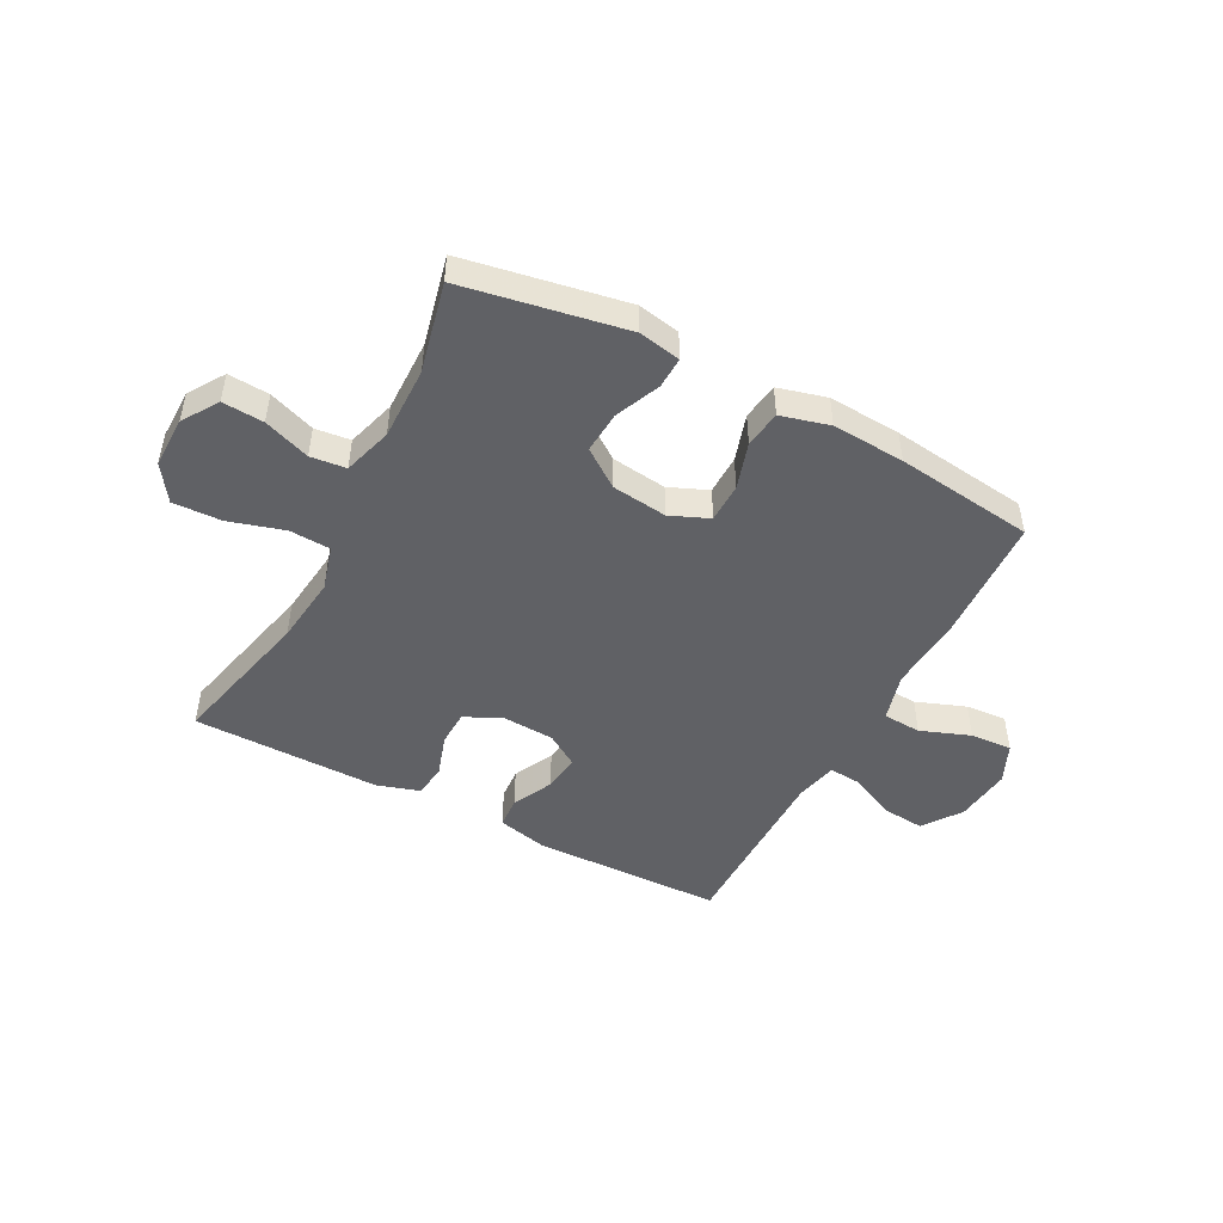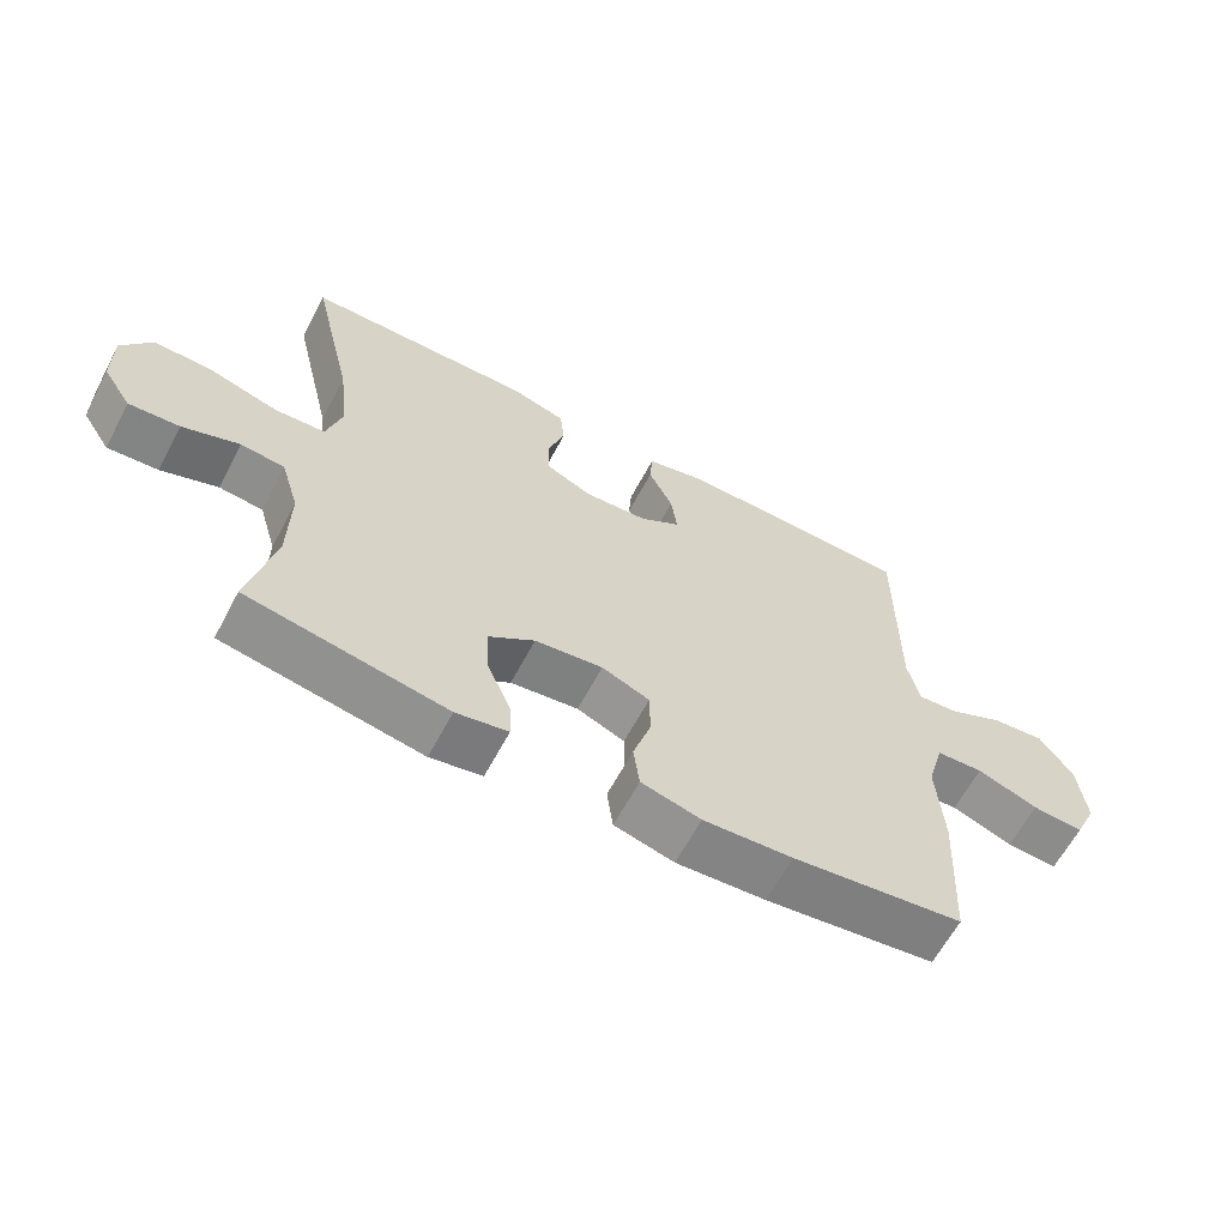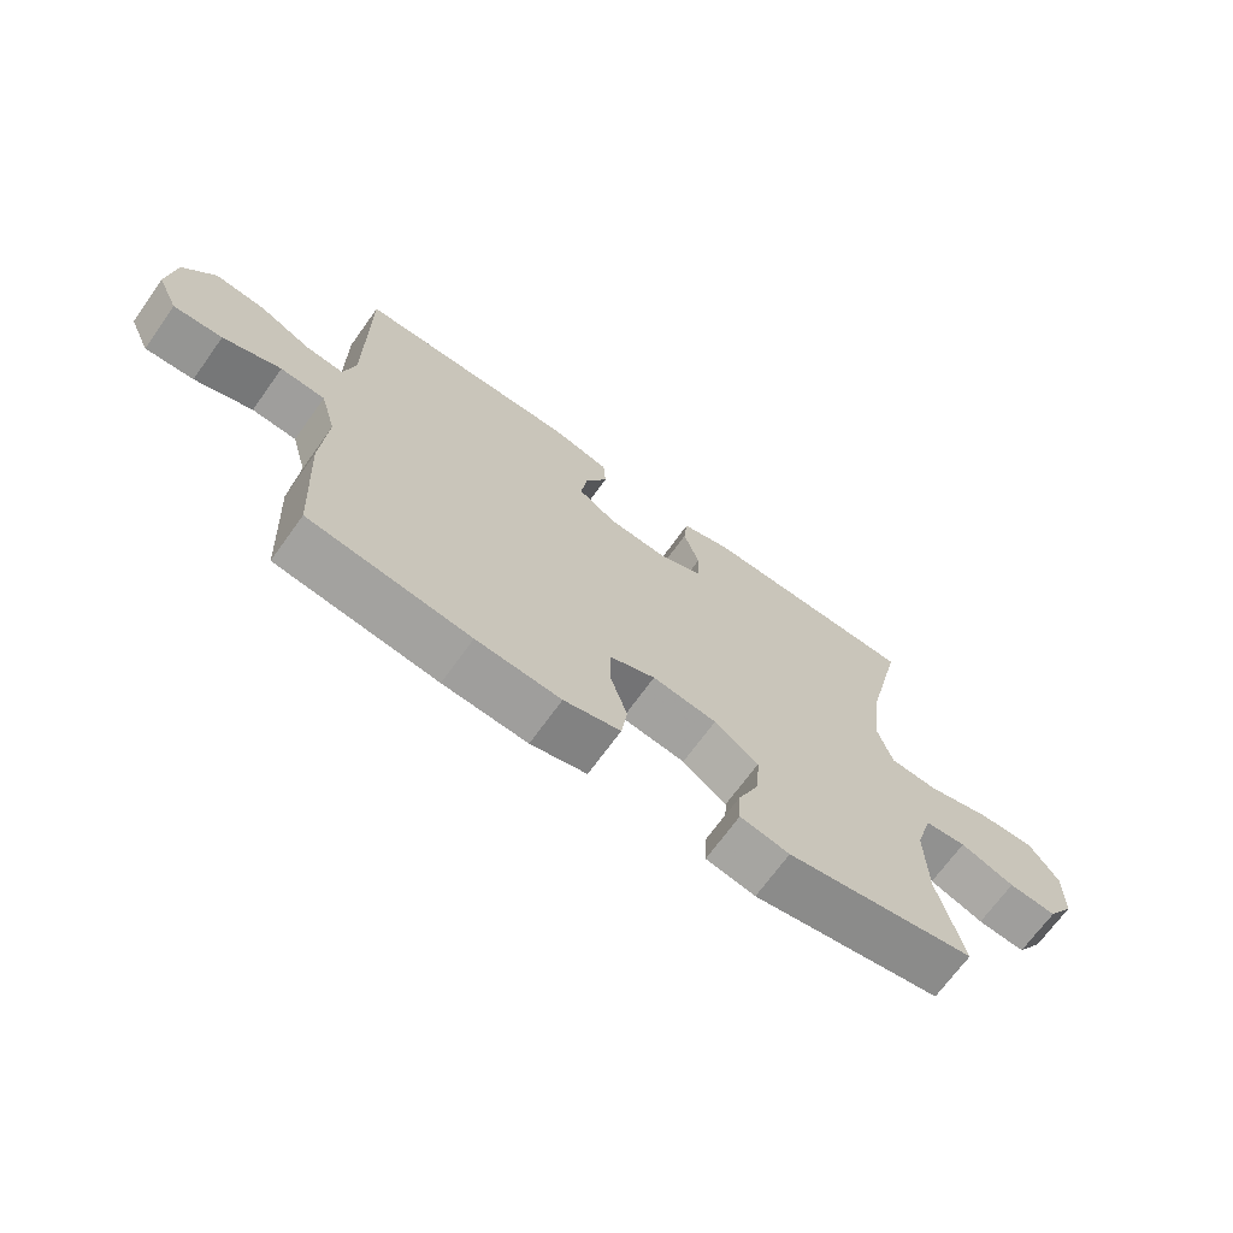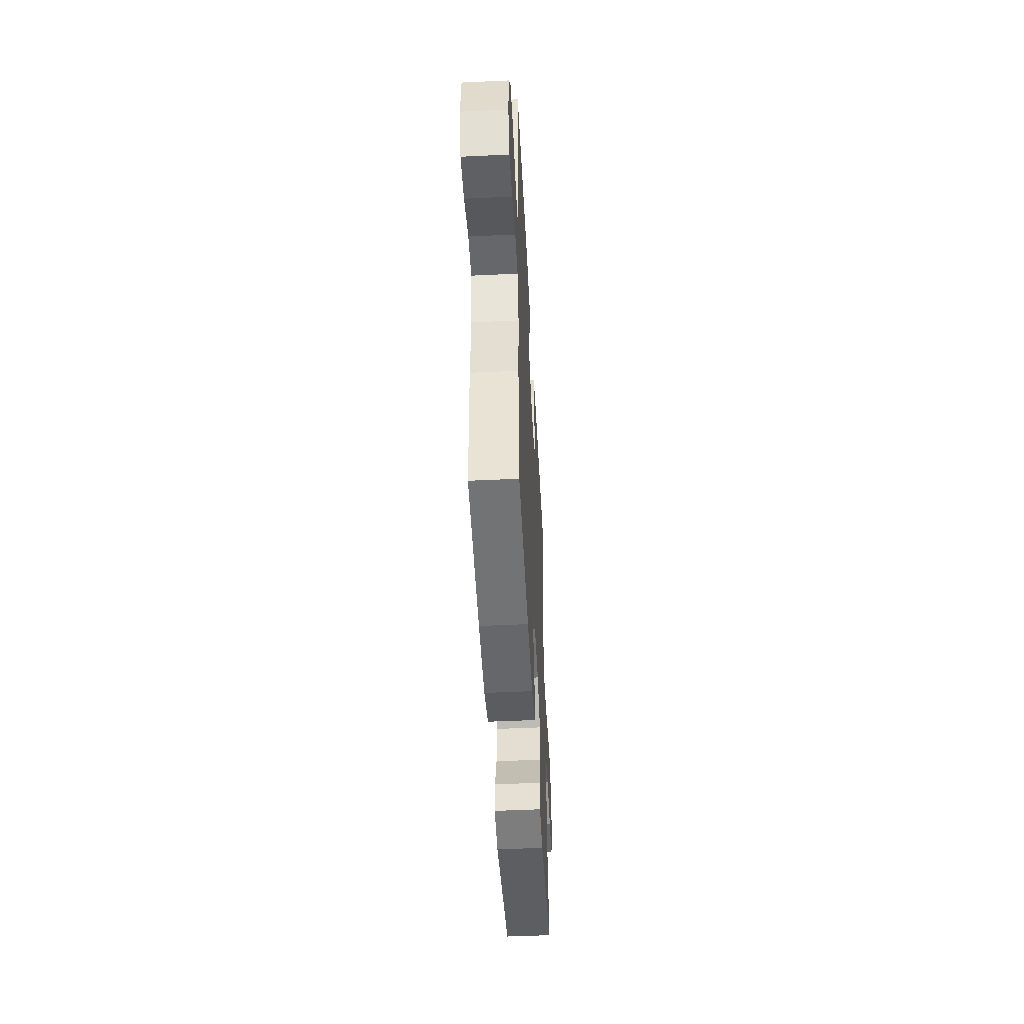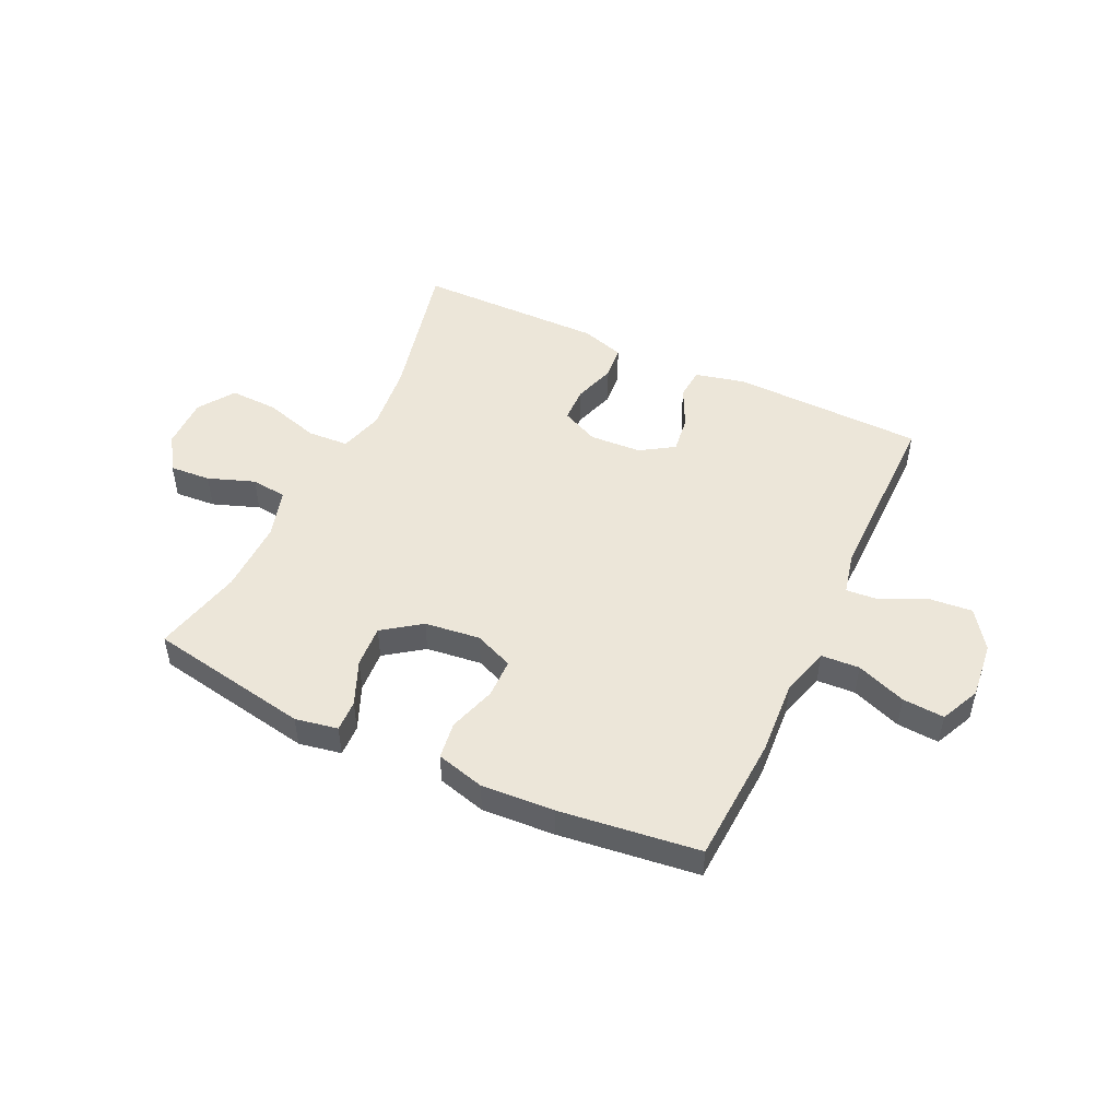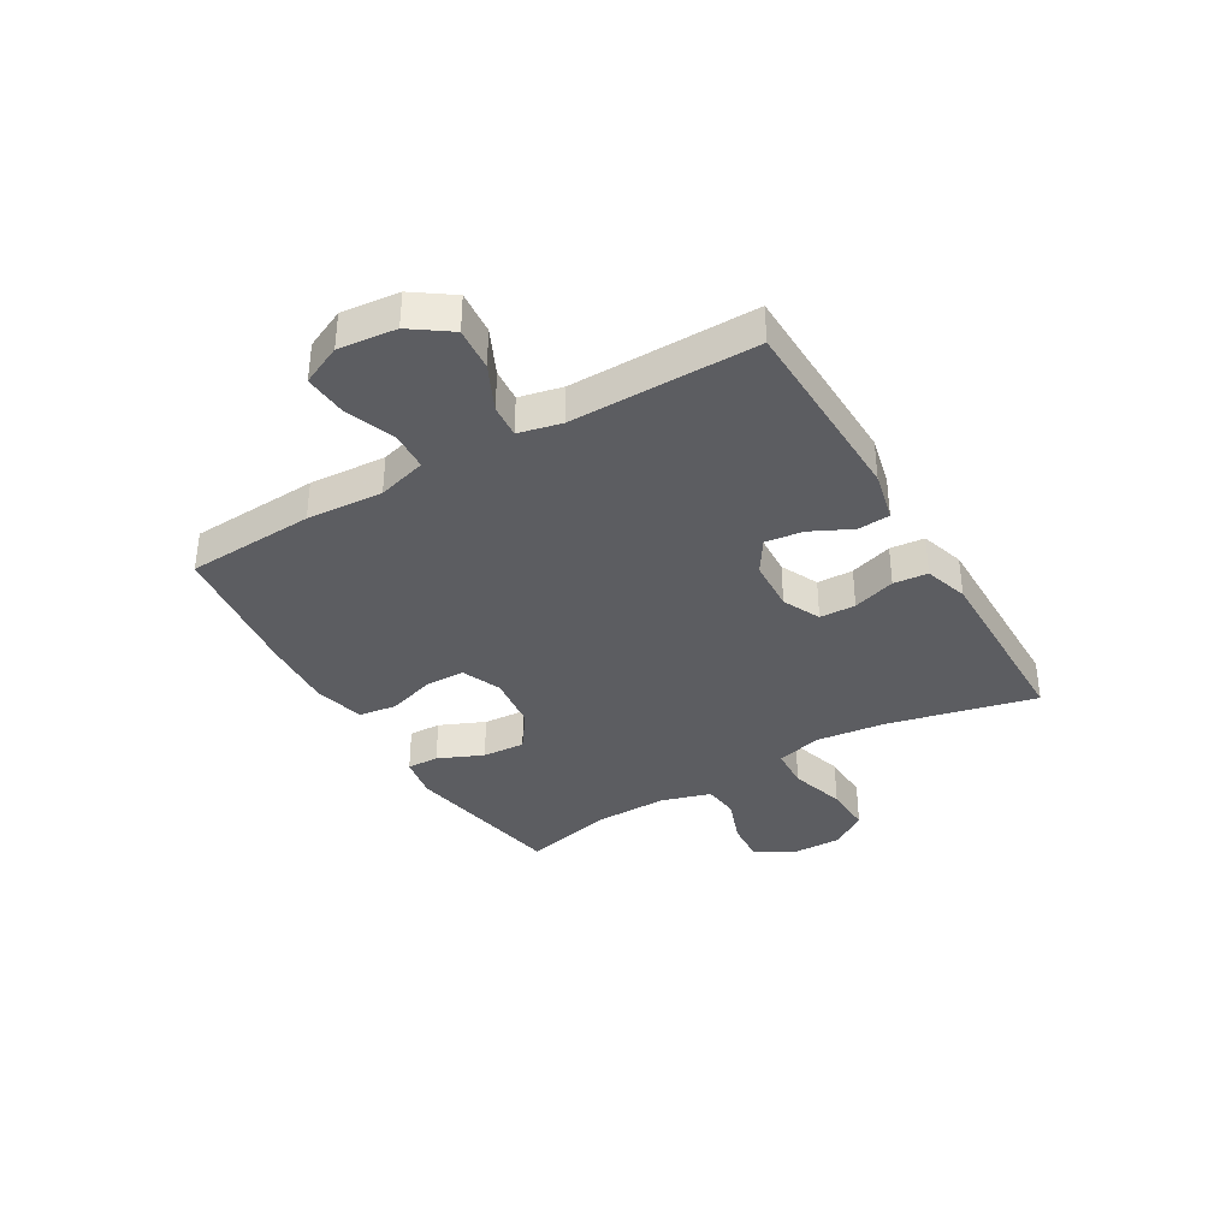
<metadata>
{"format":"obj","ext":"obj","renderer":"f3d","projection":"perspective","resolution":1024,"background":"white","views":[{"elev":-47.7,"azim":152.2,"up":"+Y"},{"elev":-62.8,"azim":152.1,"up":"+Z"},{"elev":-69.3,"azim":-35.7,"up":"+Z"},{"elev":-48.7,"azim":-87.0,"up":"+Z"},{"elev":49.1,"azim":-154.7,"up":"+Y"},{"elev":-36.5,"azim":-59.5,"up":"+Y"}]}
</metadata>
<code>
v 0.5 0.07 0.5
v 0.439 0.07 0.239
v 0.425 0.07 0.117
v 0.447 0.07 0.038
v 0.52 0.07 0.034
v 0.618 0.07 0.063
v 0.704 0.07 0.066
v 0.747 0.07 0.002
v 0.746 0.07 -0.089
v 0.705 0.07 -0.152
v 0.632 0.07 -0.147
v 0.55 0.07 -0.117
v 0.487 0.07 -0.124
v 0.461 0.07 -0.211
v 0.463 0.07 -0.341
v 0.5 0.07 -0.5
v 0.213 0.07 -0.552
v 0.138 0.07 -0.538
v 0.14 0.07 -0.482
v 0.174 0.07 -0.403
v 0.179 0.07 -0.328
v 0.112 0.07 -0.28
v 0.014 0.07 -0.268
v -0.055 0.07 -0.297
v -0.056 0.07 -0.367
v -0.03 0.07 -0.45
v -0.039 0.07 -0.516
v -0.125 0.07 -0.539
v -0.254 0.07 -0.531
v -0.5 0.07 -0.5
v -0.512 0.07 -0.275
v -0.503 0.07 -0.141
v -0.527 0.07 -0.055
v -0.595 0.07 -0.051
v -0.683 0.07 -0.084
v -0.757 0.07 -0.089
v -0.789 0.07 -0.019
v -0.778 0.07 0.082
v -0.73 0.07 0.15
v -0.654 0.07 0.143
v -0.574 0.07 0.105
v -0.516 0.07 0.1
v -0.499 0.07 0.175
v -0.5 0.07 0.5
v -0.16 0.07 0.508
v -0.071 0.07 0.487
v -0.067 0.07 0.431
v -0.102 0.07 0.359
v -0.111 0.07 0.293
v -0.052 0.07 0.255
v 0.04 0.07 0.25
v 0.106 0.07 0.281
v 0.108 0.07 0.344
v 0.084 0.07 0.419
v 0.09 0.07 0.479
v 0.167 0.07 0.503
v 0.283 0.07 0.502
v 0.5 0 0.5
v 0.439 0 0.239
v 0.425 0 0.117
v 0.447 0 0.038
v 0.52 0 0.034
v 0.618 0 0.063
v 0.704 0 0.066
v 0.747 0 0.002
v 0.746 0 -0.089
v 0.705 0 -0.152
v 0.632 0 -0.147
v 0.55 0 -0.117
v 0.487 0 -0.124
v 0.461 0 -0.211
v 0.463 0 -0.341
v 0.5 0 -0.5
v 0.213 0 -0.552
v 0.138 0 -0.538
v 0.14 0 -0.482
v 0.174 0 -0.403
v 0.179 0 -0.328
v 0.112 0 -0.28
v 0.014 0 -0.268
v -0.055 0 -0.297
v -0.056 0 -0.367
v -0.03 0 -0.45
v -0.039 0 -0.516
v -0.125 0 -0.539
v -0.254 0 -0.531
v -0.5 0 -0.5
v -0.512 0 -0.275
v -0.503 0 -0.141
v -0.527 0 -0.055
v -0.595 0 -0.051
v -0.683 0 -0.084
v -0.757 0 -0.089
v -0.789 0 -0.019
v -0.778 0 0.082
v -0.73 0 0.15
v -0.654 0 0.143
v -0.574 0 0.105
v -0.516 0 0.1
v -0.499 0 0.175
v -0.5 0 0.5
v -0.16 0 0.508
v -0.071 0 0.487
v -0.067 0 0.431
v -0.102 0 0.359
v -0.111 0 0.293
v -0.052 0 0.255
v 0.04 0 0.25
v 0.106 0 0.281
v 0.108 0 0.344
v 0.084 0 0.419
v 0.09 0 0.479
v 0.167 0 0.503
v 0.283 0 0.502
f 57 1 2
f 56 57 2
f 55 56 2
f 54 55 2
f 53 54 2
f 52 53 2 3
f 51 52 3 4
f 50 51 4
f 46 47 48
f 45 46 48
f 44 45 48
f 43 44 48
f 42 43 48 49
f 39 40 41
f 38 39 41
f 37 38 41
f 36 37 41
f 35 36 41
f 34 35 41
f 33 34 41 42
f 42 49 50
f 33 42 50
f 32 33 50
f 30 31 32
f 29 30 32
f 28 29 32
f 27 28 32
f 26 27 32
f 25 26 32
f 18 19 20
f 17 18 20
f 16 17 20
f 15 16 20
f 14 15 20 21
f 13 14 21 22
f 10 11 12
f 9 10 12
f 8 9 12
f 7 8 12
f 6 7 12
f 5 6 12
f 4 5 12 13
f 13 22 23
f 4 13 23
f 50 4 23
f 24 25 32 50
f 23 24 50
f 59 58 114
f 59 114 113
f 59 113 112
f 59 112 111
f 59 111 110
f 60 59 110 109
f 61 60 109 108
f 61 108 107
f 105 104 103
f 105 103 102
f 105 102 101
f 105 101 100
f 106 105 100 99
f 98 97 96
f 98 96 95
f 98 95 94
f 98 94 93
f 98 93 92
f 98 92 91
f 99 98 91 90
f 107 106 99
f 107 99 90
f 107 90 89
f 89 88 87
f 89 87 86
f 89 86 85
f 89 85 84
f 89 84 83
f 89 83 82
f 77 76 75
f 77 75 74
f 77 74 73
f 77 73 72
f 78 77 72 71
f 79 78 71 70
f 69 68 67
f 69 67 66
f 69 66 65
f 69 65 64
f 69 64 63
f 69 63 62
f 70 69 62 61
f 80 79 70
f 80 70 61
f 80 61 107
f 107 89 82 81
f 107 81 80
f 1 58 59 2
f 2 59 60 3
f 3 60 61 4
f 4 61 62 5
f 5 62 63 6
f 6 63 64 7
f 7 64 65 8
f 8 65 66 9
f 9 66 67 10
f 10 67 68 11
f 11 68 69 12
f 12 69 70 13
f 13 70 71 14
f 14 71 72 15
f 15 72 73 16
f 16 73 74 17
f 17 74 75 18
f 18 75 76 19
f 19 76 77 20
f 20 77 78 21
f 21 78 79 22
f 22 79 80 23
f 23 80 81 24
f 24 81 82 25
f 25 82 83 26
f 26 83 84 27
f 27 84 85 28
f 28 85 86 29
f 29 86 87 30
f 30 87 88 31
f 31 88 89 32
f 32 89 90 33
f 33 90 91 34
f 34 91 92 35
f 35 92 93 36
f 36 93 94 37
f 37 94 95 38
f 38 95 96 39
f 39 96 97 40
f 40 97 98 41
f 41 98 99 42
f 42 99 100 43
f 43 100 101 44
f 44 101 102 45
f 45 102 103 46
f 46 103 104 47
f 47 104 105 48
f 48 105 106 49
f 49 106 107 50
f 50 107 108 51
f 51 108 109 52
f 52 109 110 53
f 53 110 111 54
f 54 111 112 55
f 55 112 113 56
f 56 113 114 57
f 57 114 58 1

</code>
